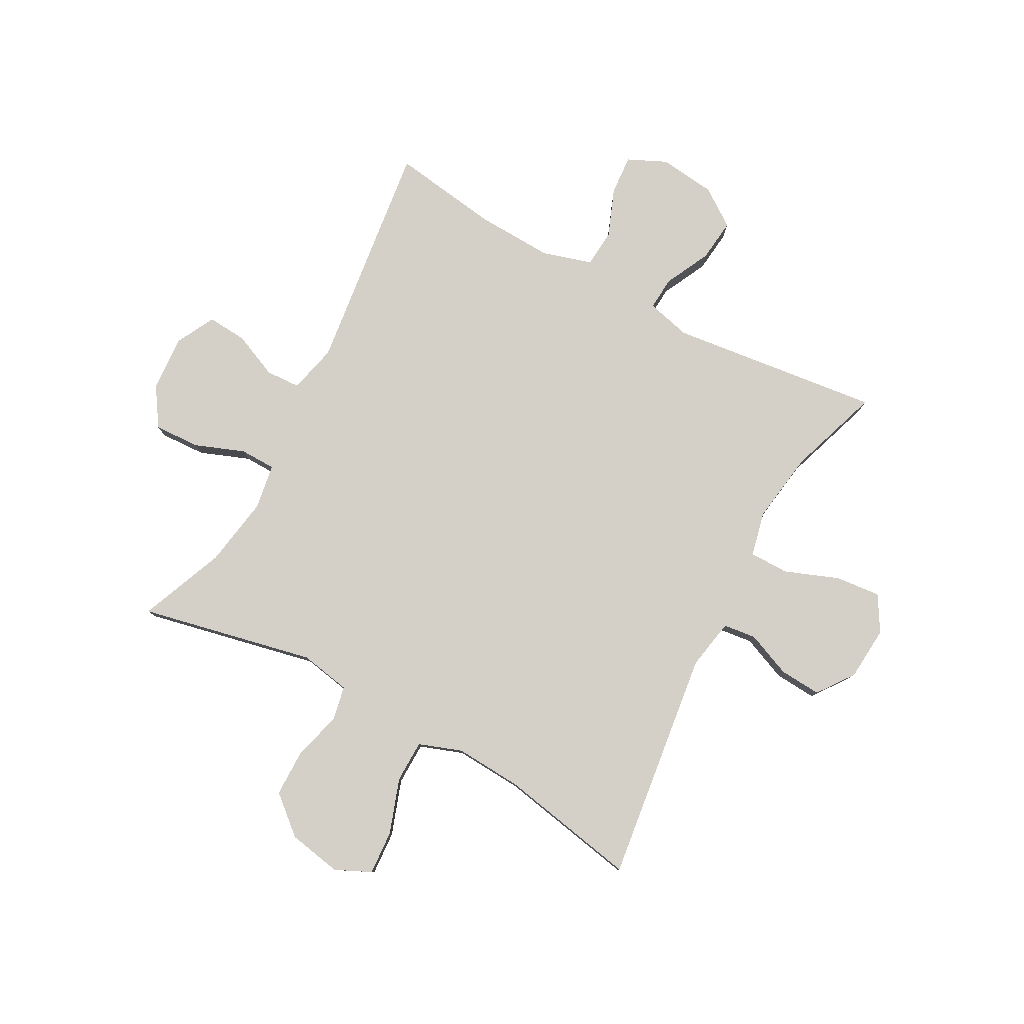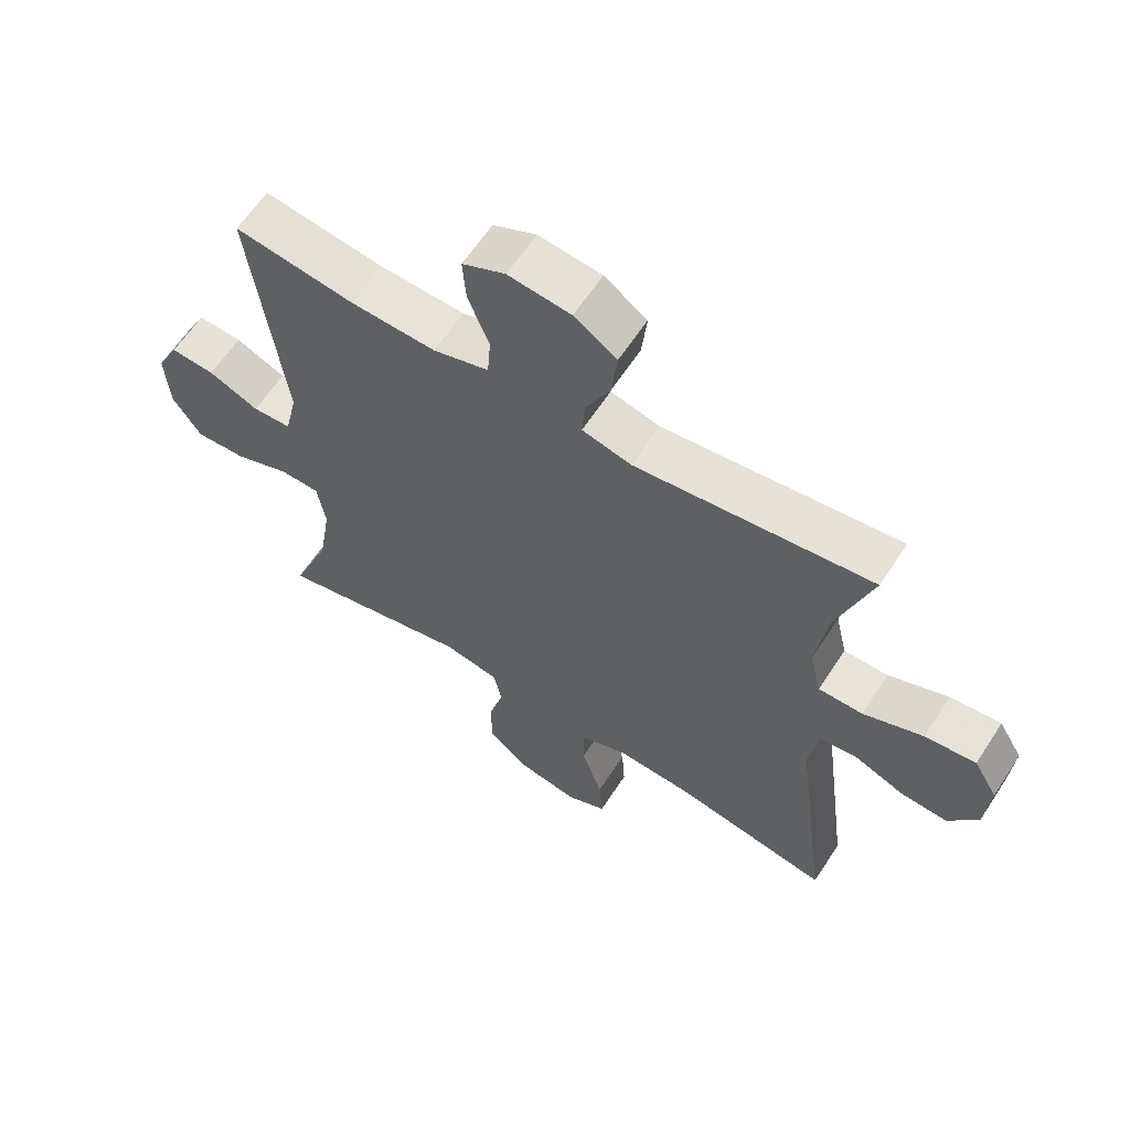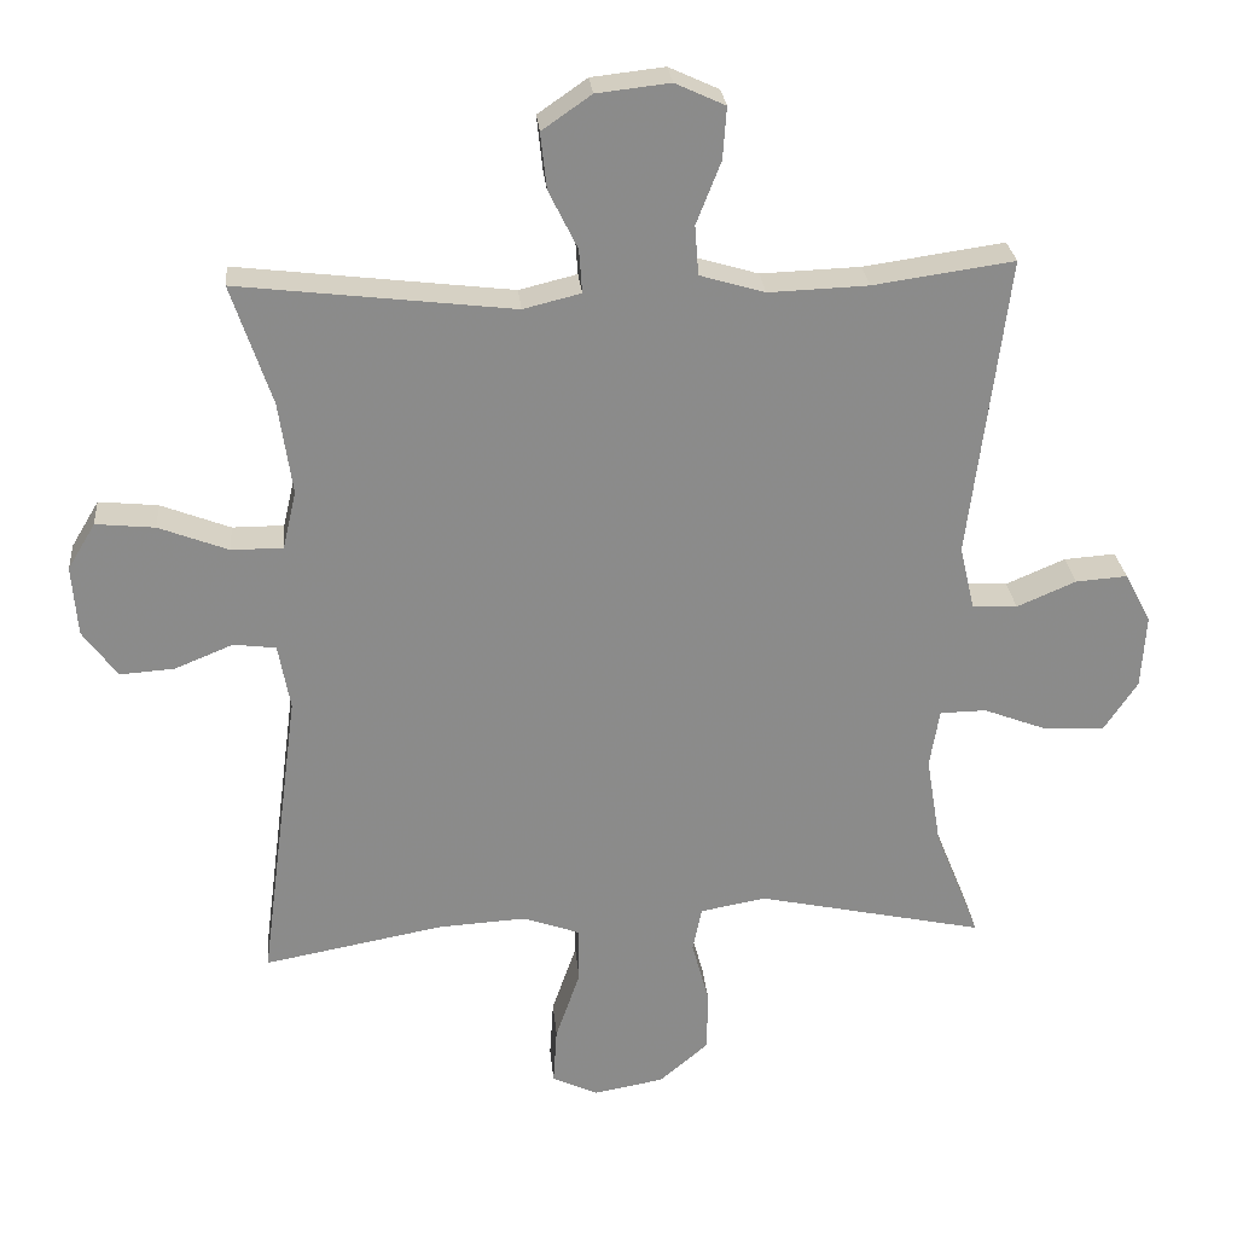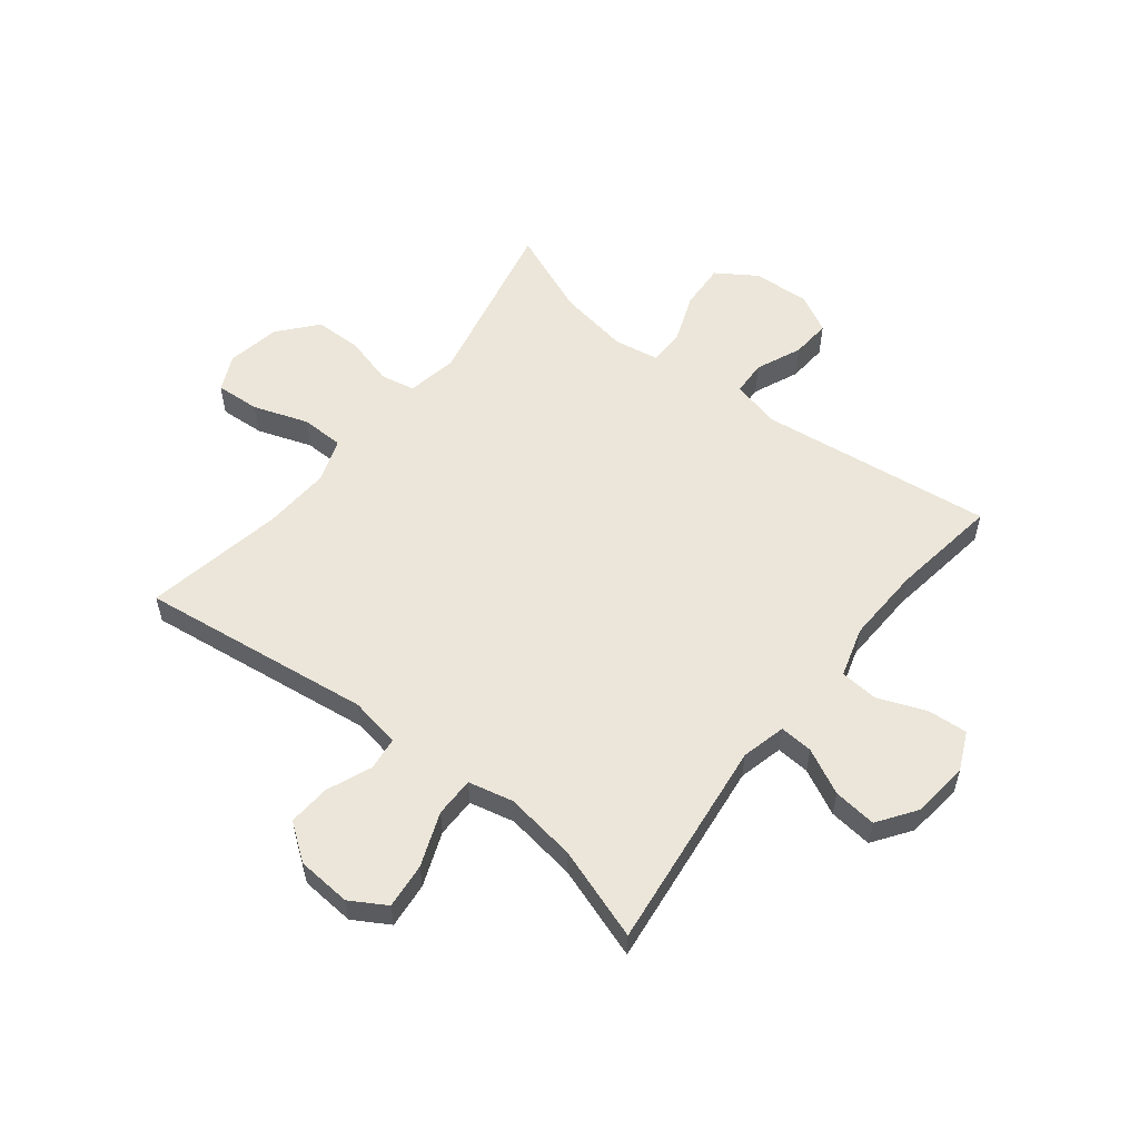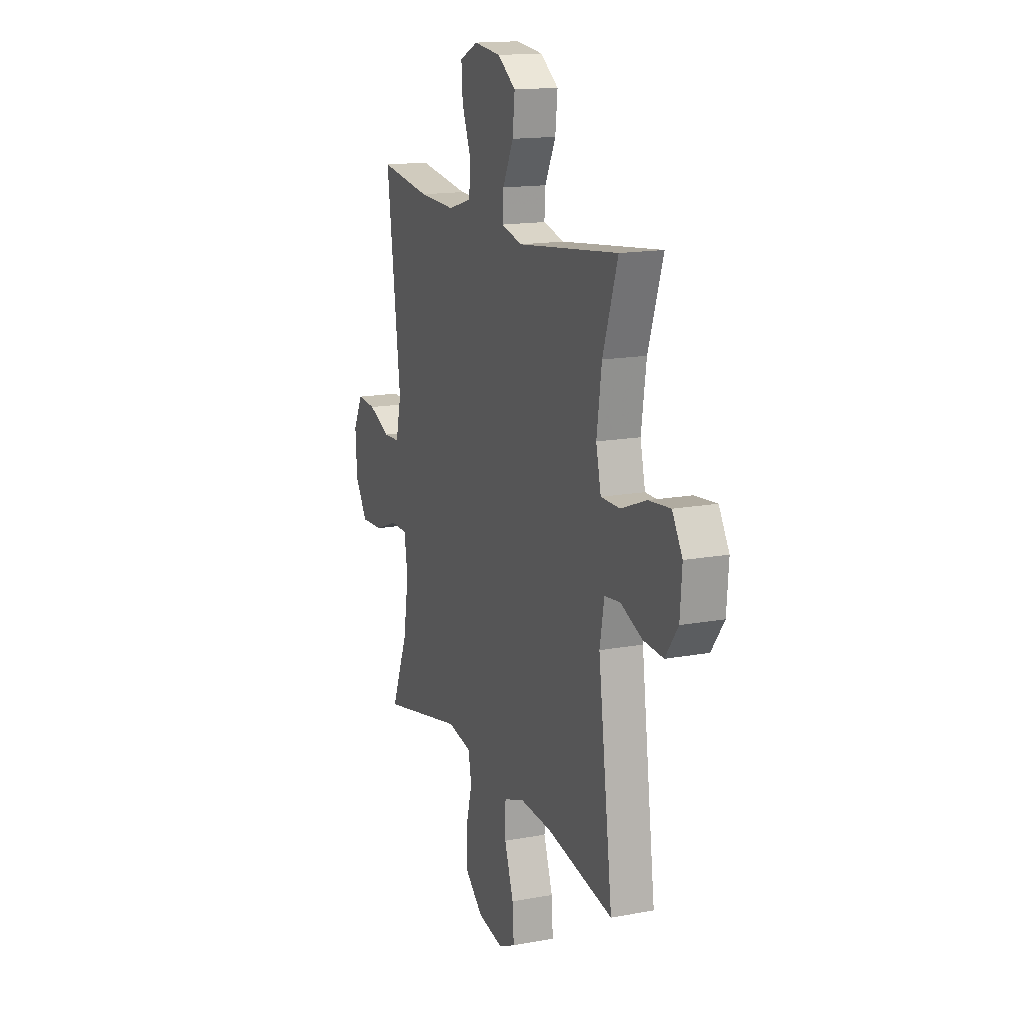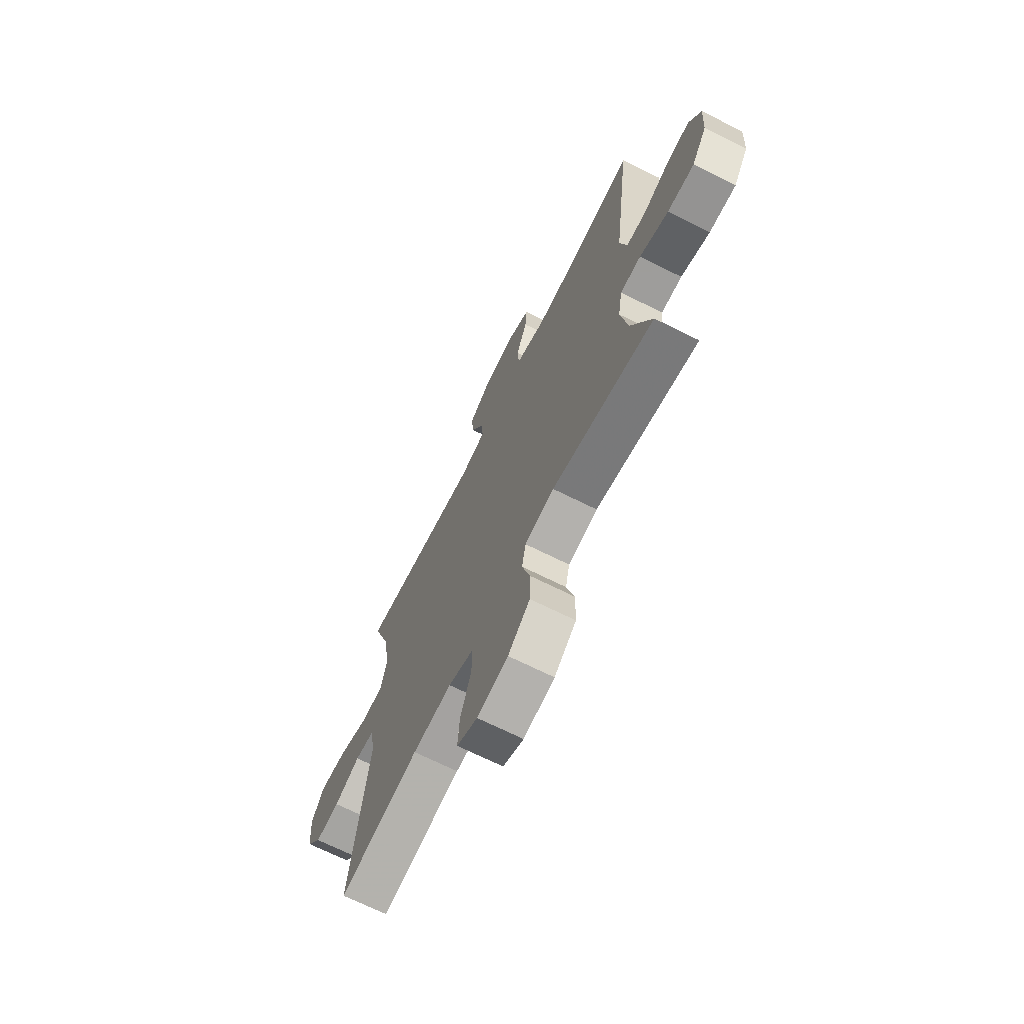
<metadata>
{"format":"obj","ext":"obj","renderer":"f3d","projection":"perspective","resolution":1024,"background":"white","views":[{"elev":79.9,"azim":-151.5,"up":"+Y"},{"elev":61.8,"azim":-147.0,"up":"+Z"},{"elev":26.6,"azim":-5.2,"up":"+Z"},{"elev":56.3,"azim":-51.8,"up":"+Y"},{"elev":15.5,"azim":-111.4,"up":"+Z"},{"elev":-69.5,"azim":63.5,"up":"+Z"}]}
</metadata>
<code>
v 0.5 0.07 0.5
v 0.449 0.07 0.096
v 0.469 0.07 0.011
v 0.529 0.07 0.008
v 0.608 0.07 0.042
v 0.677 0.07 0.047
v 0.712 0.07 -0.02
v 0.706 0.07 -0.118
v 0.661 0.07 -0.186
v 0.581 0.07 -0.182
v 0.495 0.07 -0.149
v 0.433 0.07 -0.15
v 0.42 0.07 -0.229
v 0.44 0.07 -0.351
v 0.5 0.07 -0.5
v 0.196 0.07 -0.434
v 0.108 0.07 -0.45
v 0.096 0.07 -0.51
v 0.119 0.07 -0.595
v 0.118 0.07 -0.677
v 0.052 0.07 -0.733
v -0.041 0.07 -0.75
v -0.103 0.07 -0.721
v -0.098 0.07 -0.644
v -0.065 0.07 -0.549
v -0.066 0.07 -0.475
v -0.141 0.07 -0.448
v -0.259 0.07 -0.455
v -0.5 0.07 -0.5
v -0.447 0.07 -0.096
v -0.463 0.07 -0.008
v -0.52 0.07 -0.001
v -0.598 0.07 -0.033
v -0.671 0.07 -0.038
v -0.717 0.07 0.025
v -0.724 0.07 0.119
v -0.687 0.07 0.181
v -0.608 0.07 0.173
v -0.515 0.07 0.137
v -0.446 0.07 0.137
v -0.428 0.07 0.215
v -0.446 0.07 0.339
v -0.5 0.07 0.5
v -0.132 0.07 0.456
v -0.055 0.07 0.475
v -0.059 0.07 0.533
v -0.098 0.07 0.612
v -0.106 0.07 0.687
v -0.04 0.07 0.733
v 0.058 0.07 0.744
v 0.125 0.07 0.713
v 0.12 0.07 0.644
v 0.087 0.07 0.56
v 0.092 0.07 0.494
v 0.179 0.07 0.468
v 0.312 0.07 0.473
v 0.5 0 0.5
v 0.449 0 0.096
v 0.469 0 0.011
v 0.529 0 0.008
v 0.608 0 0.042
v 0.677 0 0.047
v 0.712 0 -0.02
v 0.706 0 -0.118
v 0.661 0 -0.186
v 0.581 0 -0.182
v 0.495 0 -0.149
v 0.433 0 -0.15
v 0.42 0 -0.229
v 0.44 0 -0.351
v 0.5 0 -0.5
v 0.196 0 -0.434
v 0.108 0 -0.45
v 0.096 0 -0.51
v 0.119 0 -0.595
v 0.118 0 -0.677
v 0.052 0 -0.733
v -0.041 0 -0.75
v -0.103 0 -0.721
v -0.098 0 -0.644
v -0.065 0 -0.549
v -0.066 0 -0.475
v -0.141 0 -0.448
v -0.259 0 -0.455
v -0.5 0 -0.5
v -0.447 0 -0.096
v -0.463 0 -0.008
v -0.52 0 -0.001
v -0.598 0 -0.033
v -0.671 0 -0.038
v -0.717 0 0.025
v -0.724 0 0.119
v -0.687 0 0.181
v -0.608 0 0.173
v -0.515 0 0.137
v -0.446 0 0.137
v -0.428 0 0.215
v -0.446 0 0.339
v -0.5 0 0.5
v -0.132 0 0.456
v -0.055 0 0.475
v -0.059 0 0.533
v -0.098 0 0.612
v -0.106 0 0.687
v -0.04 0 0.733
v 0.058 0 0.744
v 0.125 0 0.713
v 0.12 0 0.644
v 0.087 0 0.56
v 0.092 0 0.494
v 0.179 0 0.468
v 0.312 0 0.473
f 50 51 52 53
f 50 53 54
f 49 50 54
f 46 47 48 49
f 45 46 49 54
f 44 45 54 55
f 42 43 44
f 41 42 44 55
f 36 37 38 39
f 36 39 40
f 35 36 40
f 32 33 34 35
f 31 32 35 40
f 30 31 40 41
f 28 29 30
f 27 28 30 41
f 22 23 24 25
f 22 25 26
f 21 22 26
f 18 19 20 21
f 18 21 26
f 17 18 26 27
f 14 15 16
f 13 14 16 17
f 12 13 17 27
f 8 9 10 11
f 8 11 12
f 7 8 12
f 4 5 6 7
f 3 4 7 12
f 2 3 12 27
f 56 1 2 27
f 27 41 55 56
f 109 108 107 106
f 110 109 106
f 110 106 105
f 105 104 103 102
f 110 105 102 101
f 111 110 101 100
f 100 99 98
f 111 100 98 97
f 95 94 93 92
f 96 95 92
f 96 92 91
f 91 90 89 88
f 96 91 88 87
f 97 96 87 86
f 86 85 84
f 97 86 84 83
f 81 80 79 78
f 82 81 78
f 82 78 77
f 77 76 75 74
f 82 77 74
f 83 82 74 73
f 72 71 70
f 73 72 70 69
f 83 73 69 68
f 67 66 65 64
f 68 67 64
f 68 64 63
f 63 62 61 60
f 68 63 60 59
f 83 68 59 58
f 83 58 57 112
f 112 111 97 83
f 1 57 58 2
f 2 58 59 3
f 3 59 60 4
f 4 60 61 5
f 5 61 62 6
f 6 62 63 7
f 7 63 64 8
f 8 64 65 9
f 9 65 66 10
f 10 66 67 11
f 11 67 68 12
f 12 68 69 13
f 13 69 70 14
f 14 70 71 15
f 15 71 72 16
f 16 72 73 17
f 17 73 74 18
f 18 74 75 19
f 19 75 76 20
f 20 76 77 21
f 21 77 78 22
f 22 78 79 23
f 23 79 80 24
f 24 80 81 25
f 25 81 82 26
f 26 82 83 27
f 27 83 84 28
f 28 84 85 29
f 29 85 86 30
f 30 86 87 31
f 31 87 88 32
f 32 88 89 33
f 33 89 90 34
f 34 90 91 35
f 35 91 92 36
f 36 92 93 37
f 37 93 94 38
f 38 94 95 39
f 39 95 96 40
f 40 96 97 41
f 41 97 98 42
f 42 98 99 43
f 43 99 100 44
f 44 100 101 45
f 45 101 102 46
f 46 102 103 47
f 47 103 104 48
f 48 104 105 49
f 49 105 106 50
f 50 106 107 51
f 51 107 108 52
f 52 108 109 53
f 53 109 110 54
f 54 110 111 55
f 55 111 112 56
f 56 112 57 1

</code>
